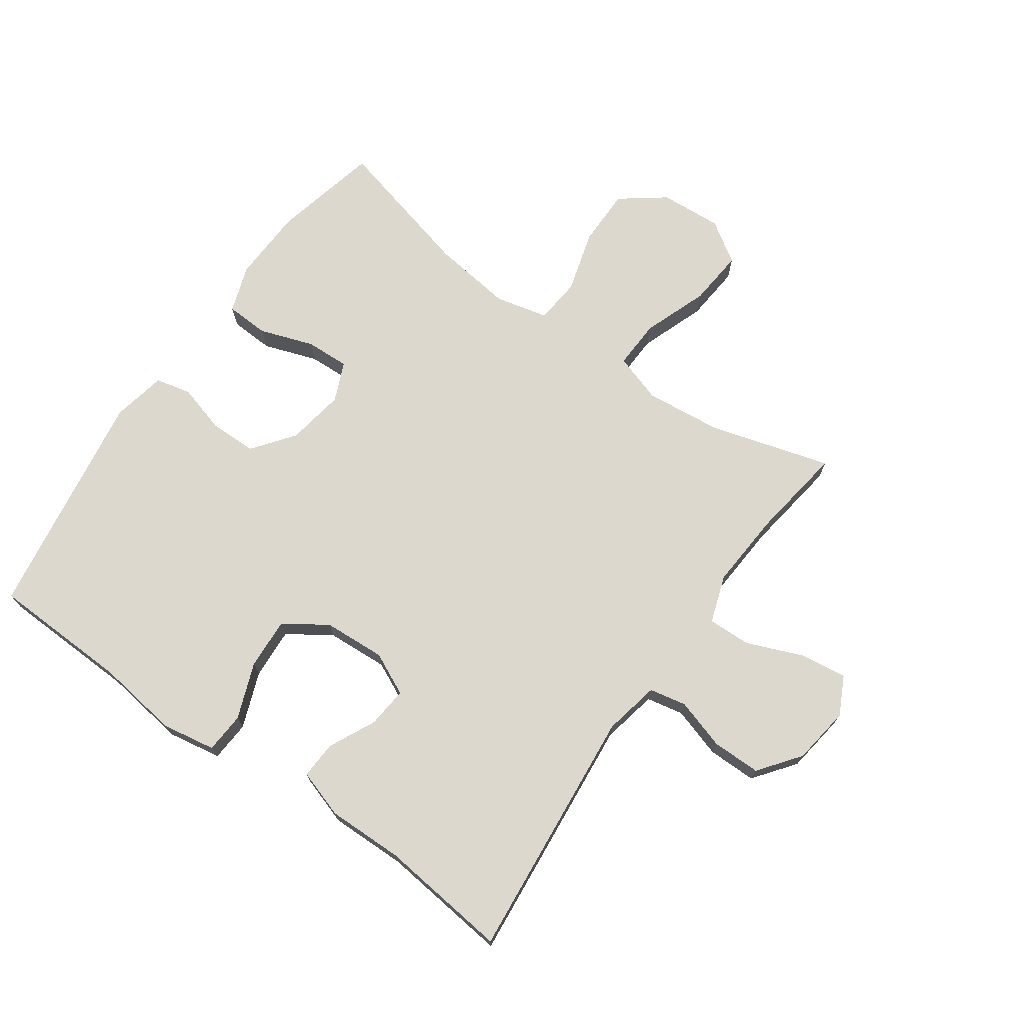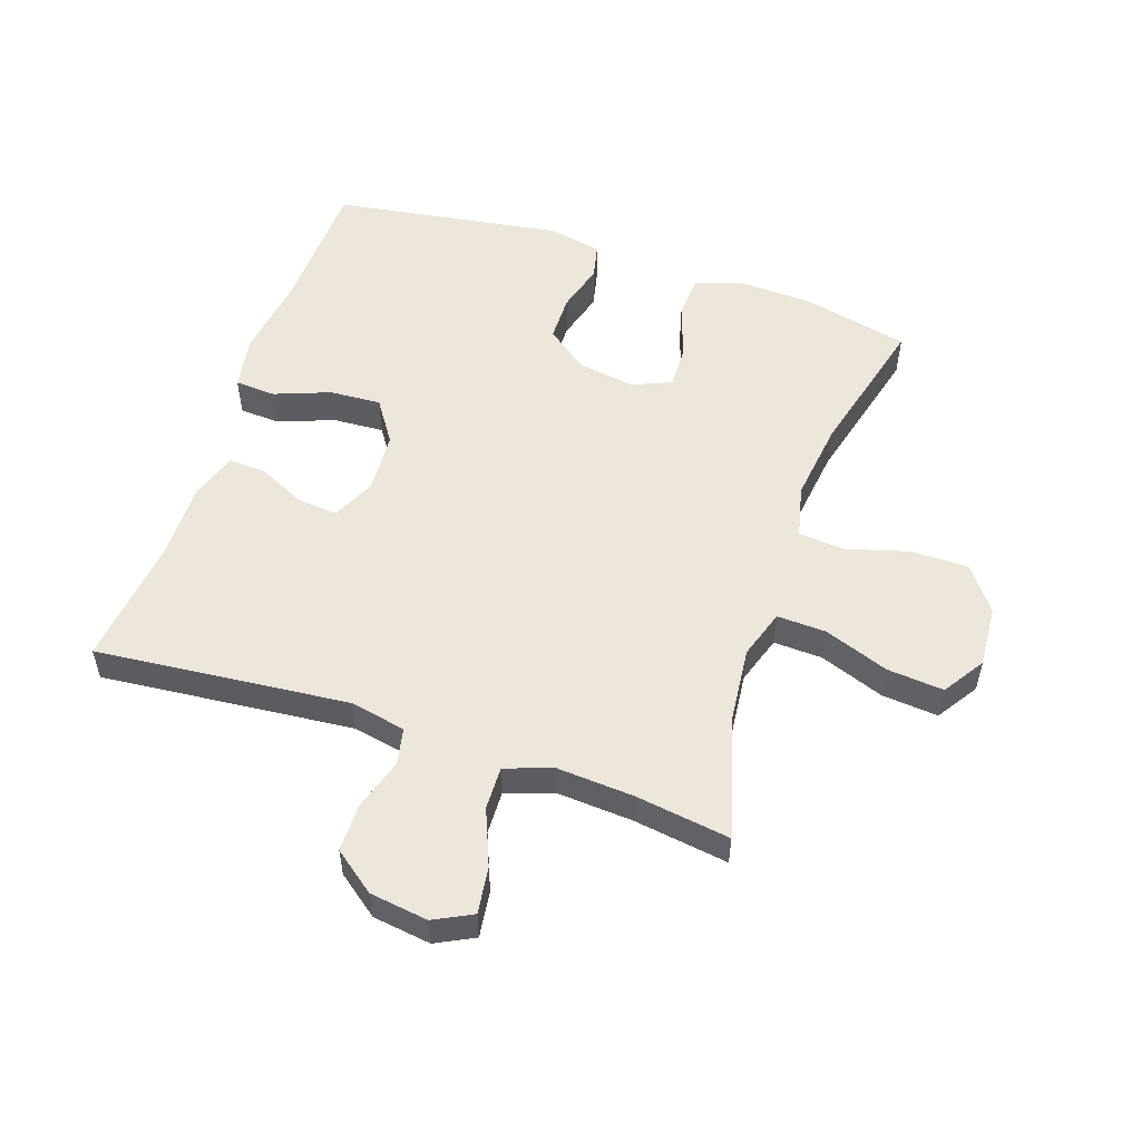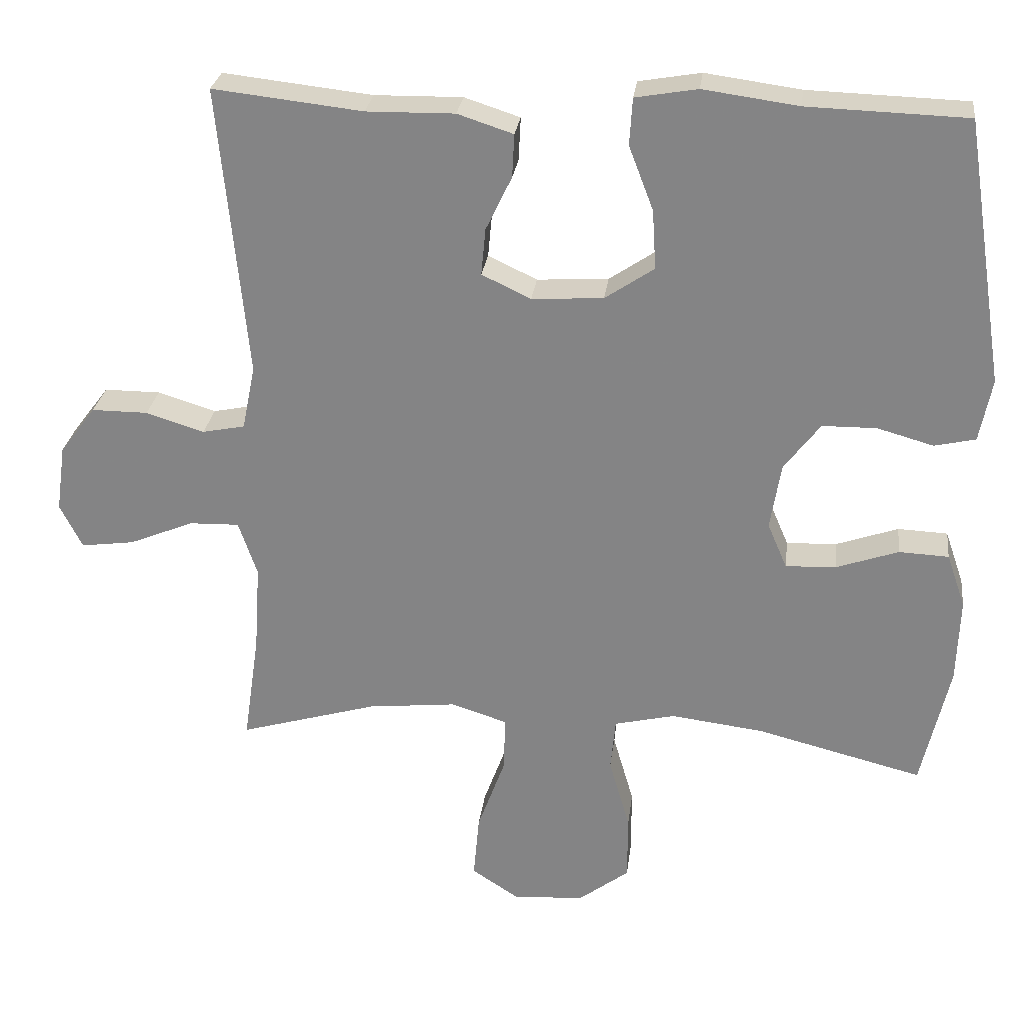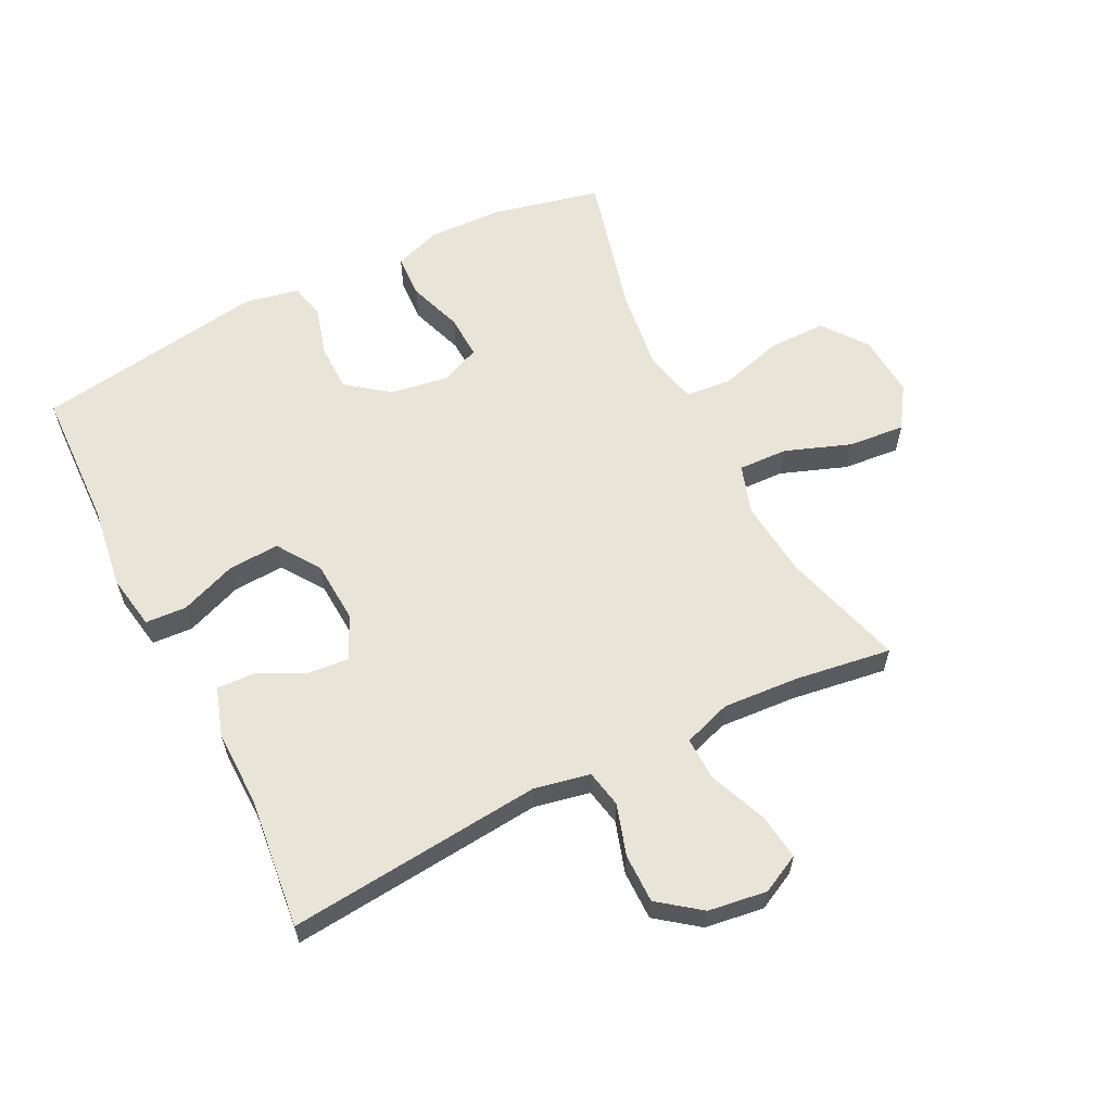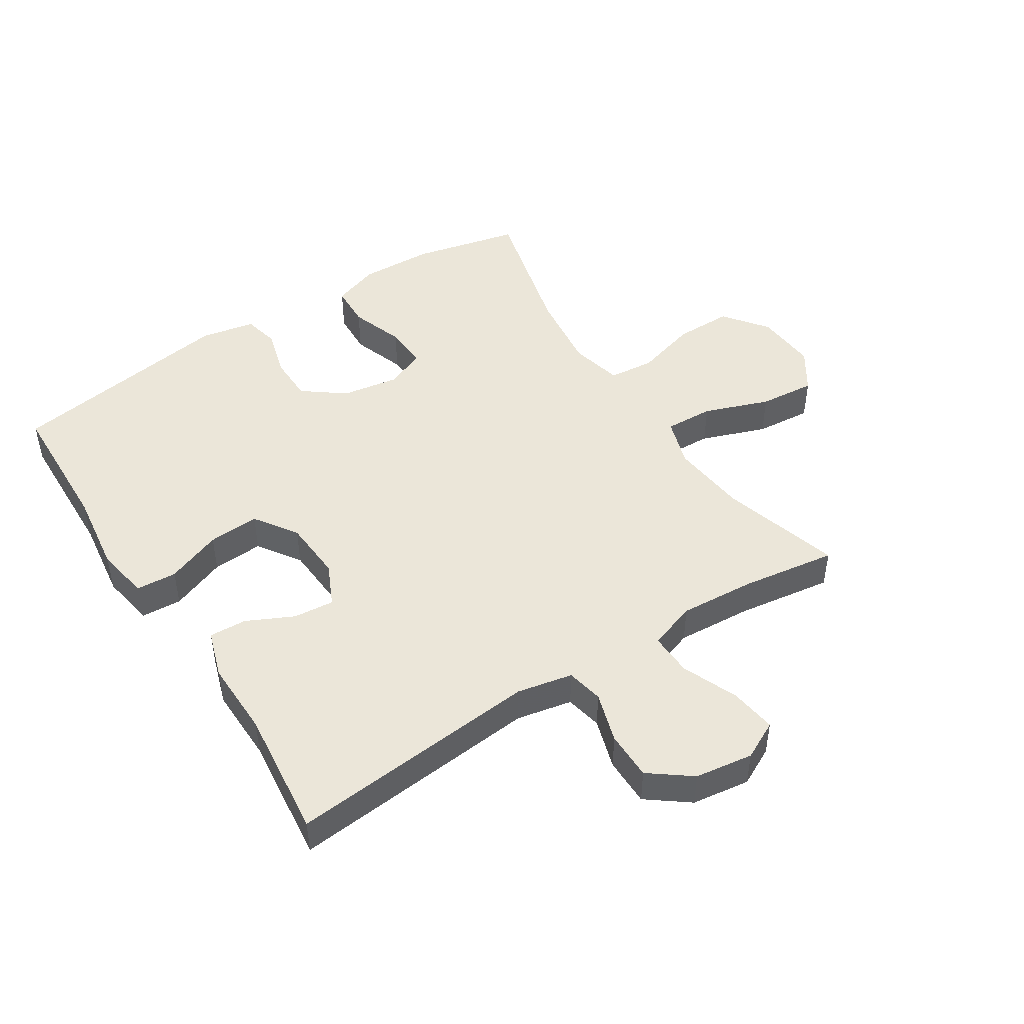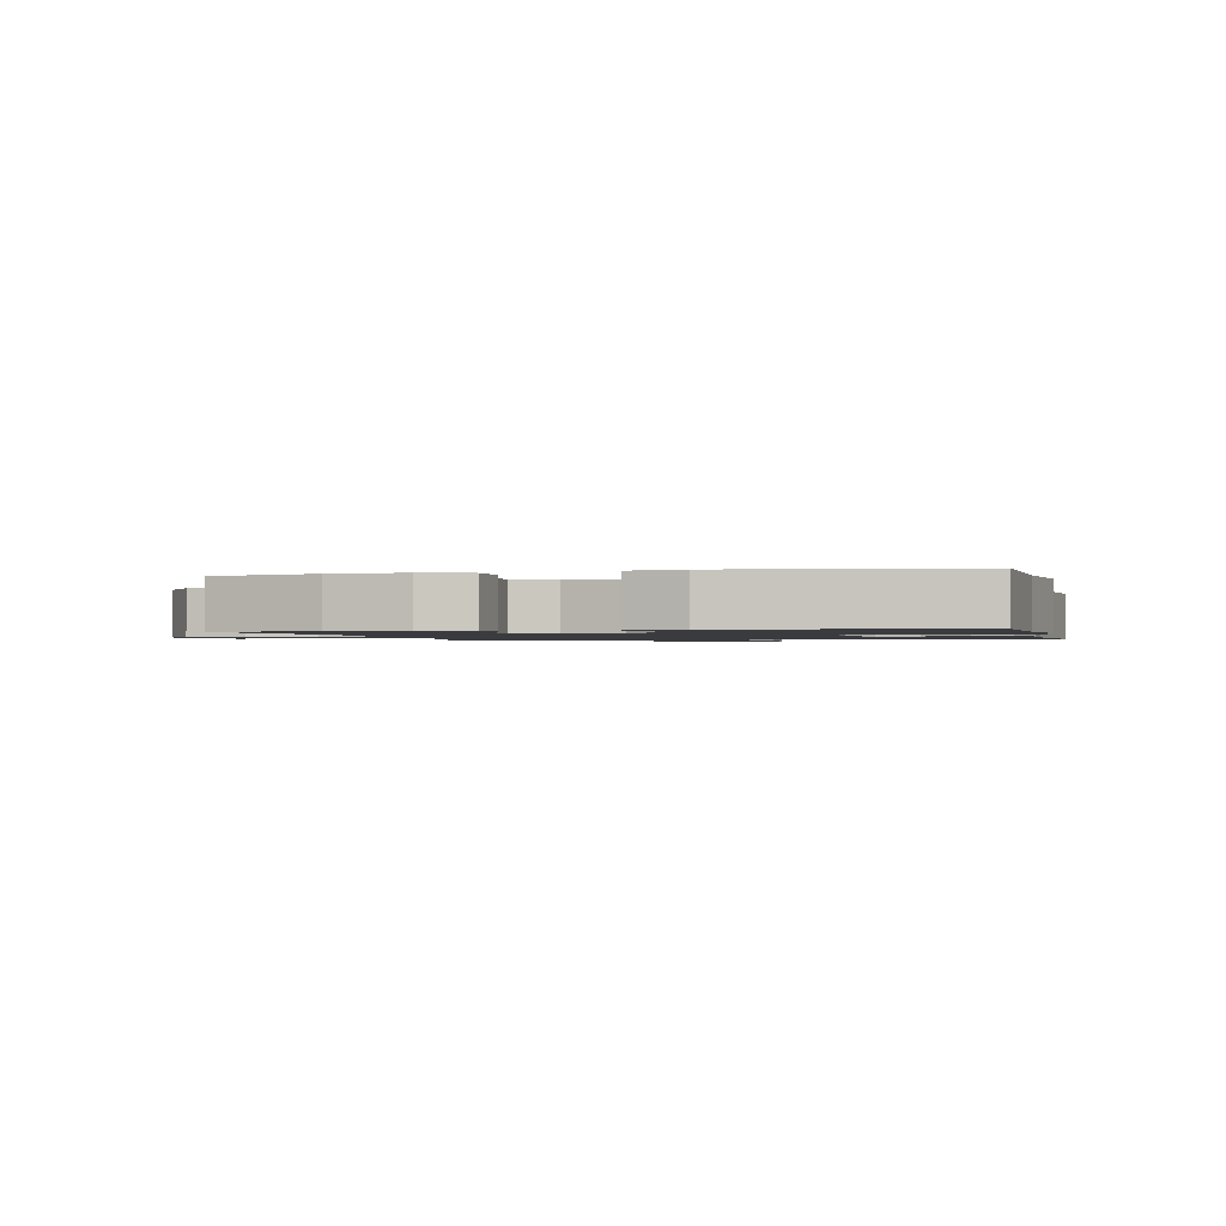
<metadata>
{"format":"obj","ext":"obj","renderer":"f3d","projection":"perspective","resolution":1024,"background":"white","views":[{"elev":72.2,"azim":35.3,"up":"+Y"},{"elev":53.5,"azim":108.8,"up":"+Y"},{"elev":27.3,"azim":-172.9,"up":"+Z"},{"elev":60.6,"azim":63.4,"up":"+Y"},{"elev":47.2,"azim":57.3,"up":"+Y"},{"elev":-1.3,"azim":-76.0,"up":"+Y"}]}
</metadata>
<code>
v -0.5 0.07 -0.5
v -0.539 0.07 -0.329
v -0.543 0.07 -0.211
v -0.517 0.07 -0.136
v -0.448 0.07 -0.133
v -0.362 0.07 -0.163
v -0.292 0.07 -0.166
v -0.265 0.07 -0.103
v -0.28 0.07 -0.011
v -0.33 0.07 0.055
v -0.405 0.07 0.056
v -0.483 0.07 0.034
v -0.54 0.07 0.047
v -0.557 0.07 0.134
v -0.5 0.07 0.5
v -0.279 0.07 0.507
v -0.147 0.07 0.525
v -0.061 0.07 0.51
v -0.057 0.07 0.445
v -0.091 0.07 0.356
v -0.096 0.07 0.274
v -0.028 0.07 0.228
v 0.071 0.07 0.222
v 0.139 0.07 0.254
v 0.133 0.07 0.319
v 0.097 0.07 0.394
v 0.094 0.07 0.454
v 0.171 0.07 0.479
v 0.293 0.07 0.477
v 0.5 0.07 0.5
v 0.461 0.07 0.096
v 0.479 0.07 0.007
v 0.538 0.07 -0.005
v 0.619 0.07 0.02
v 0.697 0.07 0.02
v 0.747 0.07 -0.046
v 0.76 0.07 -0.139
v 0.729 0.07 -0.2
v 0.655 0.07 -0.19
v 0.565 0.07 -0.153
v 0.496 0.07 -0.151
v 0.47 0.07 -0.227
v 0.478 0.07 -0.348
v 0.5 0.07 -0.5
v 0.308 0.07 -0.444
v 0.185 0.07 -0.431
v 0.107 0.07 -0.456
v 0.11 0.07 -0.534
v 0.148 0.07 -0.638
v 0.156 0.07 -0.728
v 0.09 0.07 -0.771
v -0.009 0.07 -0.764
v -0.079 0.07 -0.711
v -0.079 0.07 -0.619
v -0.05 0.07 -0.519
v -0.057 0.07 -0.446
v -0.141 0.07 -0.426
v -0.27 0.07 -0.442
v -0.5 0 -0.5
v -0.539 0 -0.329
v -0.543 0 -0.211
v -0.517 0 -0.136
v -0.448 0 -0.133
v -0.362 0 -0.163
v -0.292 0 -0.166
v -0.265 0 -0.103
v -0.28 0 -0.011
v -0.33 0 0.055
v -0.405 0 0.056
v -0.483 0 0.034
v -0.54 0 0.047
v -0.557 0 0.134
v -0.5 0 0.5
v -0.279 0 0.507
v -0.147 0 0.525
v -0.061 0 0.51
v -0.057 0 0.445
v -0.091 0 0.356
v -0.096 0 0.274
v -0.028 0 0.228
v 0.071 0 0.222
v 0.139 0 0.254
v 0.133 0 0.319
v 0.097 0 0.394
v 0.094 0 0.454
v 0.171 0 0.479
v 0.293 0 0.477
v 0.5 0 0.5
v 0.461 0 0.096
v 0.479 0 0.007
v 0.538 0 -0.005
v 0.619 0 0.02
v 0.697 0 0.02
v 0.747 0 -0.046
v 0.76 0 -0.139
v 0.729 0 -0.2
v 0.655 0 -0.19
v 0.565 0 -0.153
v 0.496 0 -0.151
v 0.47 0 -0.227
v 0.478 0 -0.348
v 0.5 0 -0.5
v 0.308 0 -0.444
v 0.185 0 -0.431
v 0.107 0 -0.456
v 0.11 0 -0.534
v 0.148 0 -0.638
v 0.156 0 -0.728
v 0.09 0 -0.771
v -0.009 0 -0.764
v -0.079 0 -0.711
v -0.079 0 -0.619
v -0.05 0 -0.519
v -0.057 0 -0.446
v -0.141 0 -0.426
v -0.27 0 -0.442
f 53 54 55
f 52 53 55
f 51 52 55
f 50 51 55
f 49 50 55
f 48 49 55
f 47 48 55 56
f 46 47 56 57
f 43 44 45
f 42 43 45 46
f 41 42 46 57
f 38 39 40
f 37 38 40
f 36 37 40
f 35 36 40
f 34 35 40
f 33 34 40
f 32 33 40 41
f 41 57 58
f 32 41 58
f 31 32 58
f 27 28 29
f 26 27 29
f 25 26 29
f 29 30 31
f 25 29 31
f 24 25 31
f 18 19 20
f 17 18 20
f 16 17 20
f 16 20 21
f 15 16 21
f 14 15 21
f 13 14 21
f 12 13 21
f 11 12 21
f 10 11 21 22
f 4 5 6
f 3 4 6
f 2 3 6
f 1 2 6
f 58 1 6
f 58 6 7
f 58 7 8
f 31 58 8
f 24 31 8
f 23 24 8
f 9 10 22 23
f 8 9 23
f 113 112 111
f 113 111 110
f 113 110 109
f 113 109 108
f 113 108 107
f 113 107 106
f 114 113 106 105
f 115 114 105 104
f 103 102 101
f 104 103 101 100
f 115 104 100 99
f 98 97 96
f 98 96 95
f 98 95 94
f 98 94 93
f 98 93 92
f 98 92 91
f 99 98 91 90
f 116 115 99
f 116 99 90
f 116 90 89
f 87 86 85
f 87 85 84
f 87 84 83
f 89 88 87
f 89 87 83
f 89 83 82
f 78 77 76
f 78 76 75
f 78 75 74
f 79 78 74
f 79 74 73
f 79 73 72
f 79 72 71
f 79 71 70
f 79 70 69
f 80 79 69 68
f 64 63 62
f 64 62 61
f 64 61 60
f 64 60 59
f 64 59 116
f 65 64 116
f 66 65 116
f 66 116 89
f 66 89 82
f 66 82 81
f 81 80 68 67
f 81 67 66
f 1 59 60 2
f 2 60 61 3
f 3 61 62 4
f 4 62 63 5
f 5 63 64 6
f 6 64 65 7
f 7 65 66 8
f 8 66 67 9
f 9 67 68 10
f 10 68 69 11
f 11 69 70 12
f 12 70 71 13
f 13 71 72 14
f 14 72 73 15
f 15 73 74 16
f 16 74 75 17
f 17 75 76 18
f 18 76 77 19
f 19 77 78 20
f 20 78 79 21
f 21 79 80 22
f 22 80 81 23
f 23 81 82 24
f 24 82 83 25
f 25 83 84 26
f 26 84 85 27
f 27 85 86 28
f 28 86 87 29
f 29 87 88 30
f 30 88 89 31
f 31 89 90 32
f 32 90 91 33
f 33 91 92 34
f 34 92 93 35
f 35 93 94 36
f 36 94 95 37
f 37 95 96 38
f 38 96 97 39
f 39 97 98 40
f 40 98 99 41
f 41 99 100 42
f 42 100 101 43
f 43 101 102 44
f 44 102 103 45
f 45 103 104 46
f 46 104 105 47
f 47 105 106 48
f 48 106 107 49
f 49 107 108 50
f 50 108 109 51
f 51 109 110 52
f 52 110 111 53
f 53 111 112 54
f 54 112 113 55
f 55 113 114 56
f 56 114 115 57
f 57 115 116 58
f 58 116 59 1

</code>
